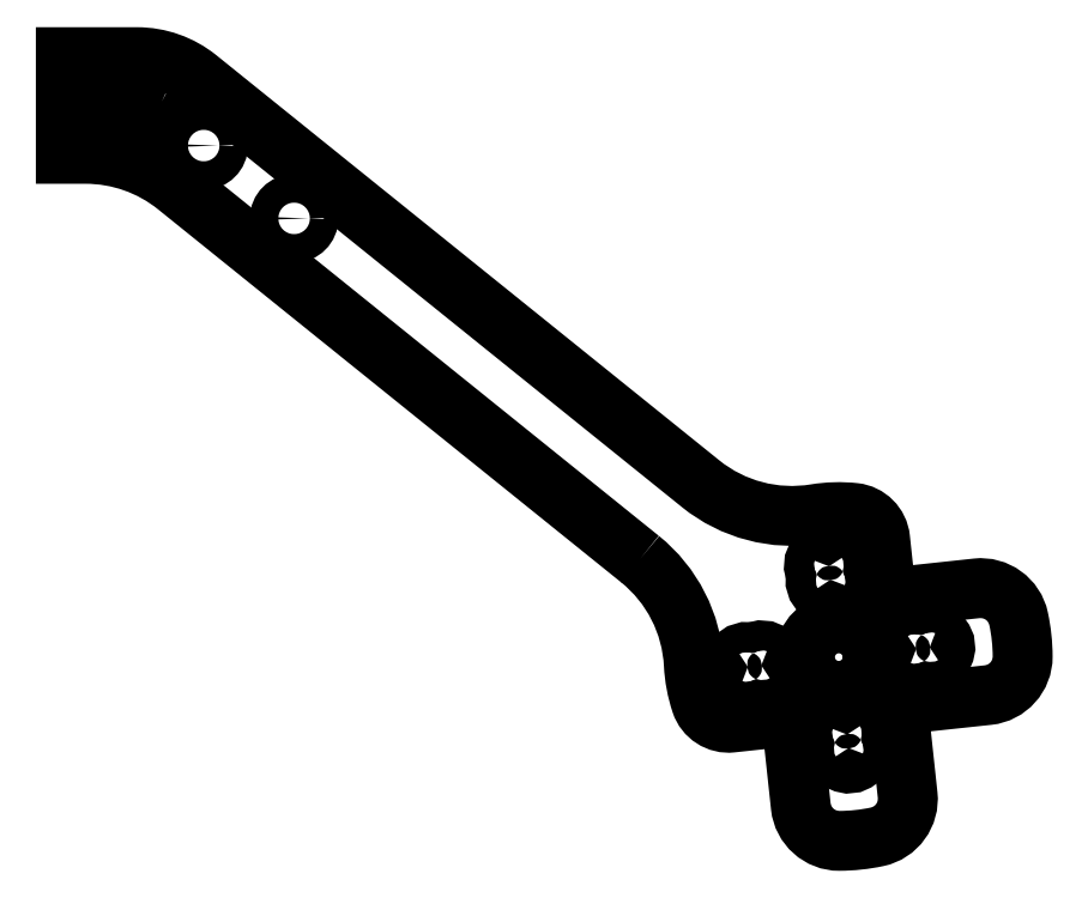
<metadata>
{"format":"dxf","ext":"dxf","renderer":"ezdxf+matplotlib","layout":"modelspace","background":"white","min_lineweight":24,"dpi":150}
</metadata>
<code>
0
SECTION
2
ENTITIES
0
CIRCLE
8
0
10
14.25
20
-48.8
30
0
40
1.475
0
CIRCLE
8
0
10
23.59
20
-56.34
30
0
40
1.475
0
LWPOLYLINE
8
0
90
7
70
1
43
0
10
9.924
20
-44.24
42
-0.4775
10
10.29
20
-45.76
42
0.03786
10
9.873
20
-46.39
42
-0.371
10
8.65
20
-46.84
42
0.06377
10
3.947
20
-45.75
42
-0.9512
10
4.051
20
-43.66
10
7.344
20
-43.66
42
-0.1116
0
CIRCLE
8
0
10
79.88
20
-101.7
30
0
40
3.5
0
LWPOLYLINE
8
0
90
28
70
1
43
0
10
59.33
20
-91.57
10
11.47
20
-52.98
42
0.1713
10
2.051
20
-49.66
10
-1.938e-11
20
-49.66
10
-1.921e-11
20
-39.66
10
7.344
20
-39.66
42
-0.1713
10
13.62
20
-41.87
10
65.61
20
-83.78
42
0.2134
10
77.45
20
-86.9
42
-0.06755
10
81.48
20
-86.79
42
-0.3528
10
84.14
20
-89.46
10
84.48
20
-92.61
42
0.4142
10
87.79
20
-95.28
10
94.12
20
-94.6
42
-0.3842
10
98.46
20
-97.74
42
-0.05181
10
98.88
20
-101.6
42
-0.3842
10
95.3
20
-105.6
10
88.97
20
-106.3
42
0.4142
10
86.31
20
-109.6
10
86.99
20
-115.9
42
-0.3842
10
83.85
20
-120.3
42
-0.05181
10
79.94
20
-120.7
42
-0.3842
10
75.95
20
-117.1
10
75.27
20
-110.8
42
0.4142
10
71.97
20
-108.1
10
68.81
20
-108.5
42
-0.3528
10
65.64
20
-106.4
42
-0.06755
10
64.9
20
-102.5
42
0.2134
0
ARC
8
0
10
71.92
20
-102.6
30
0
40
1.55
50
-112.8
51
125.1
0
ARC
8
0
10
70.43
20
-102.7
30
0
40
1.55
50
67.19
51
305.1
0
ARC
8
0
10
89.32
20
-100.7
30
0
40
1.55
50
-112.8
51
125.1
0
ARC
8
0
10
87.83
20
-100.9
30
0
40
1.55
50
67.19
51
305.1
0
ARC
8
0
10
79.02
20
-93.75
30
0
40
1.55
50
-202.8
51
35.07
0
ARC
8
0
10
78.86
20
-92.26
30
0
40
1.55
50
-22.81
51
215.1
0
ARC
8
0
10
80.89
20
-111.2
30
0
40
1.55
50
-202.8
51
35.07
0
ARC
8
0
10
80.73
20
-109.7
30
0
40
1.55
50
-22.81
51
215.1
0
ENDSEC
0
EOF

</code>
